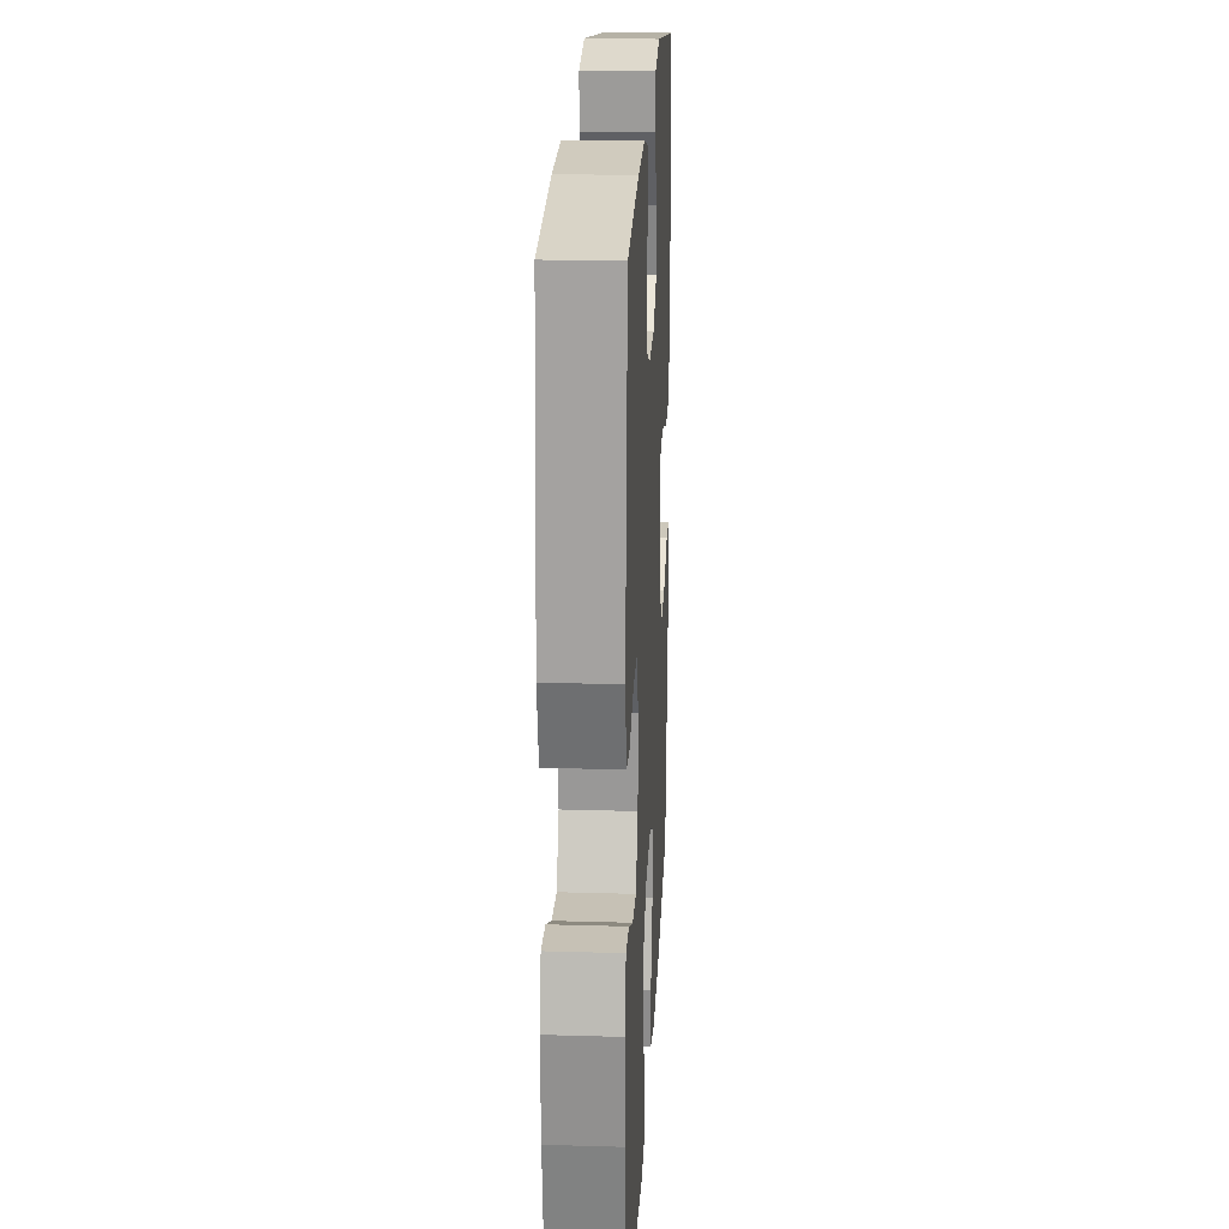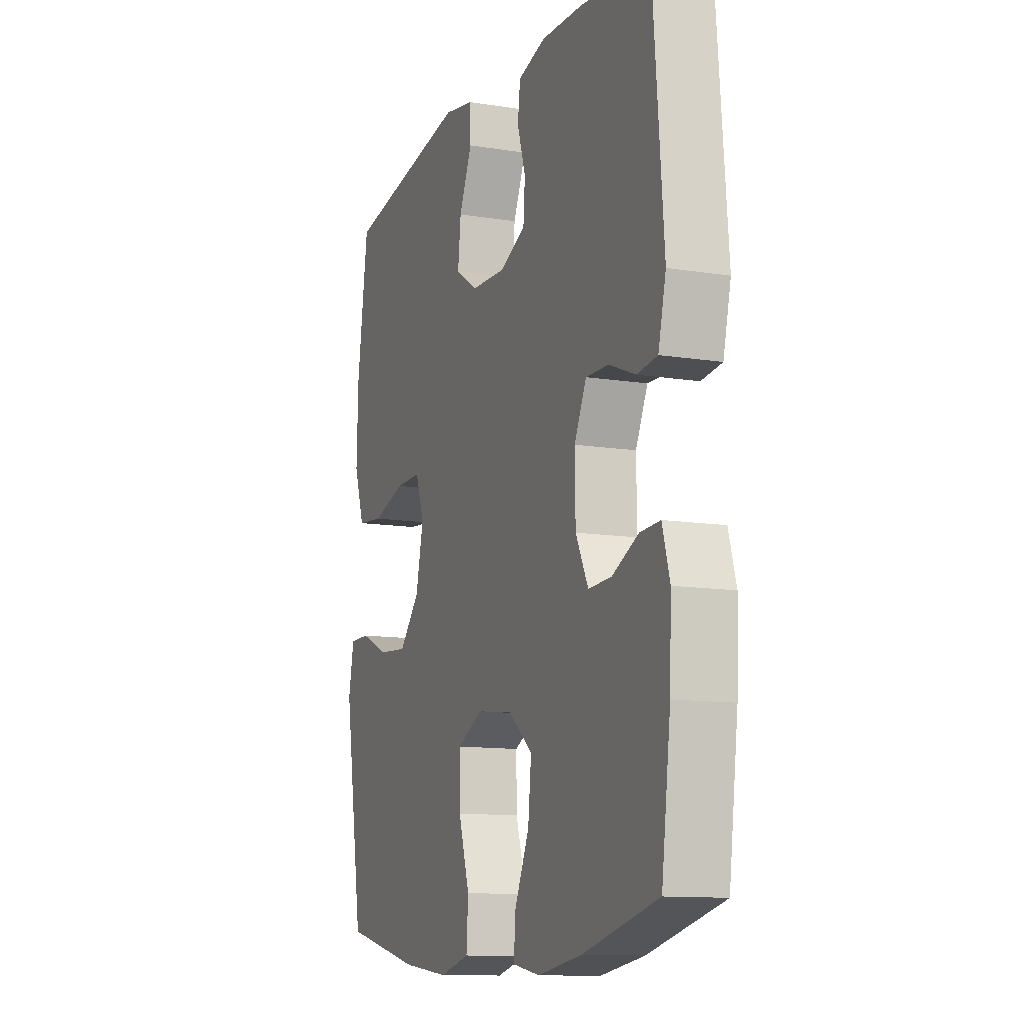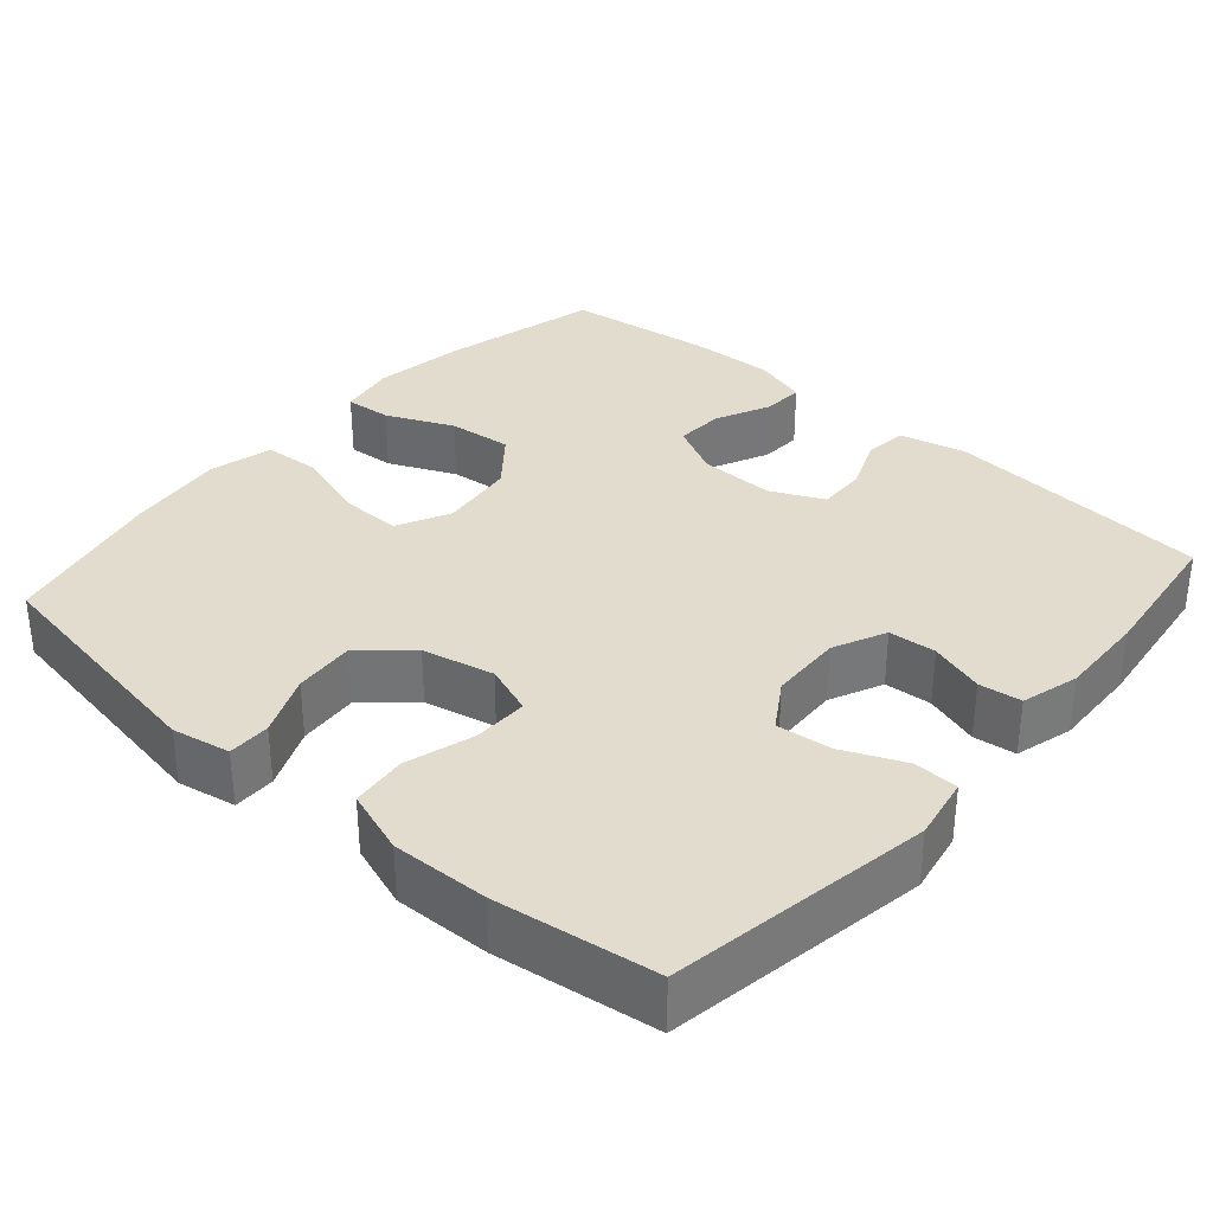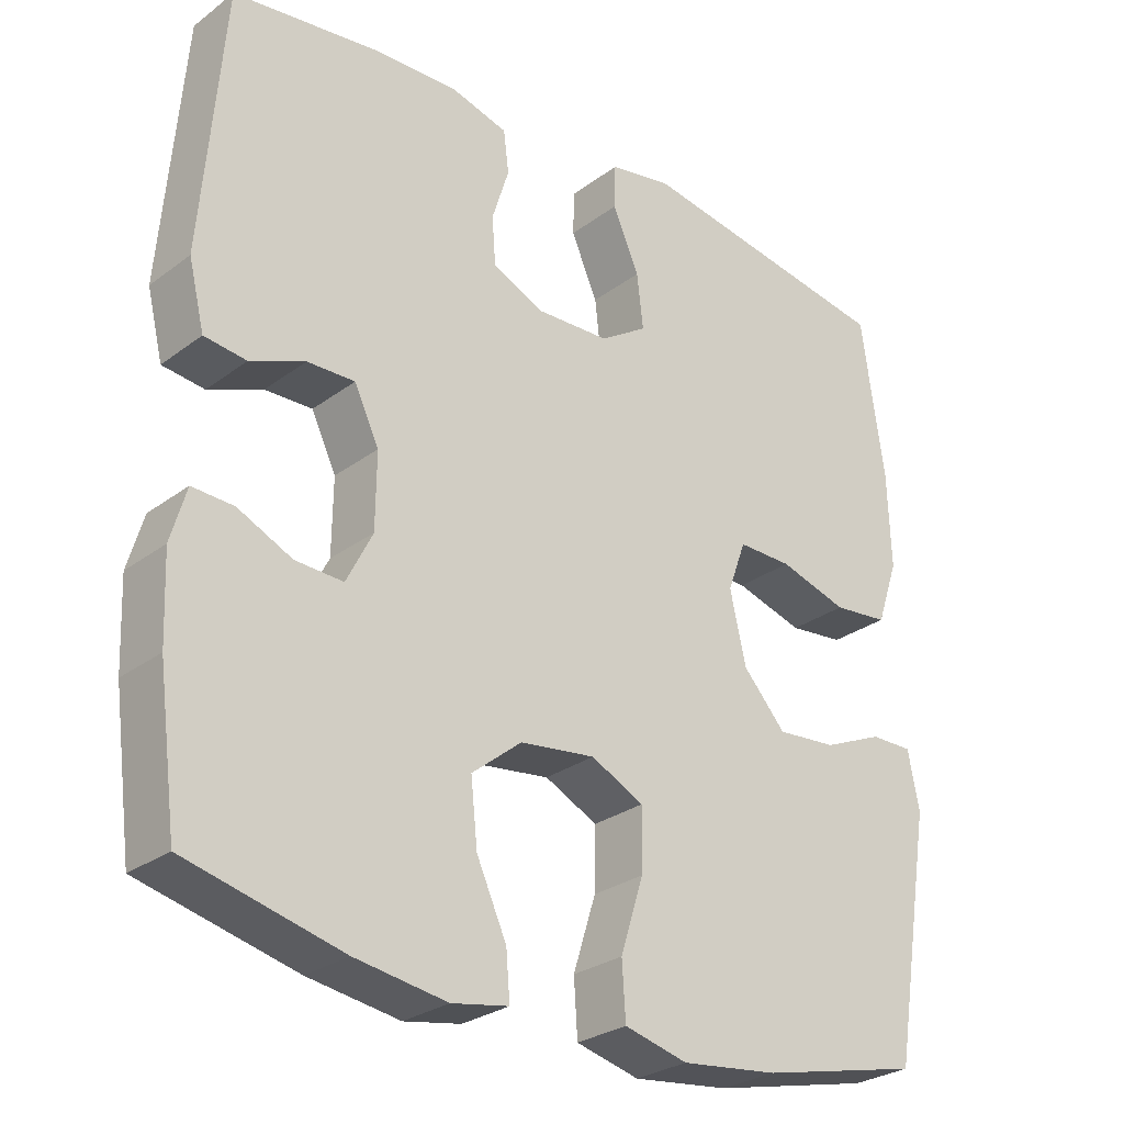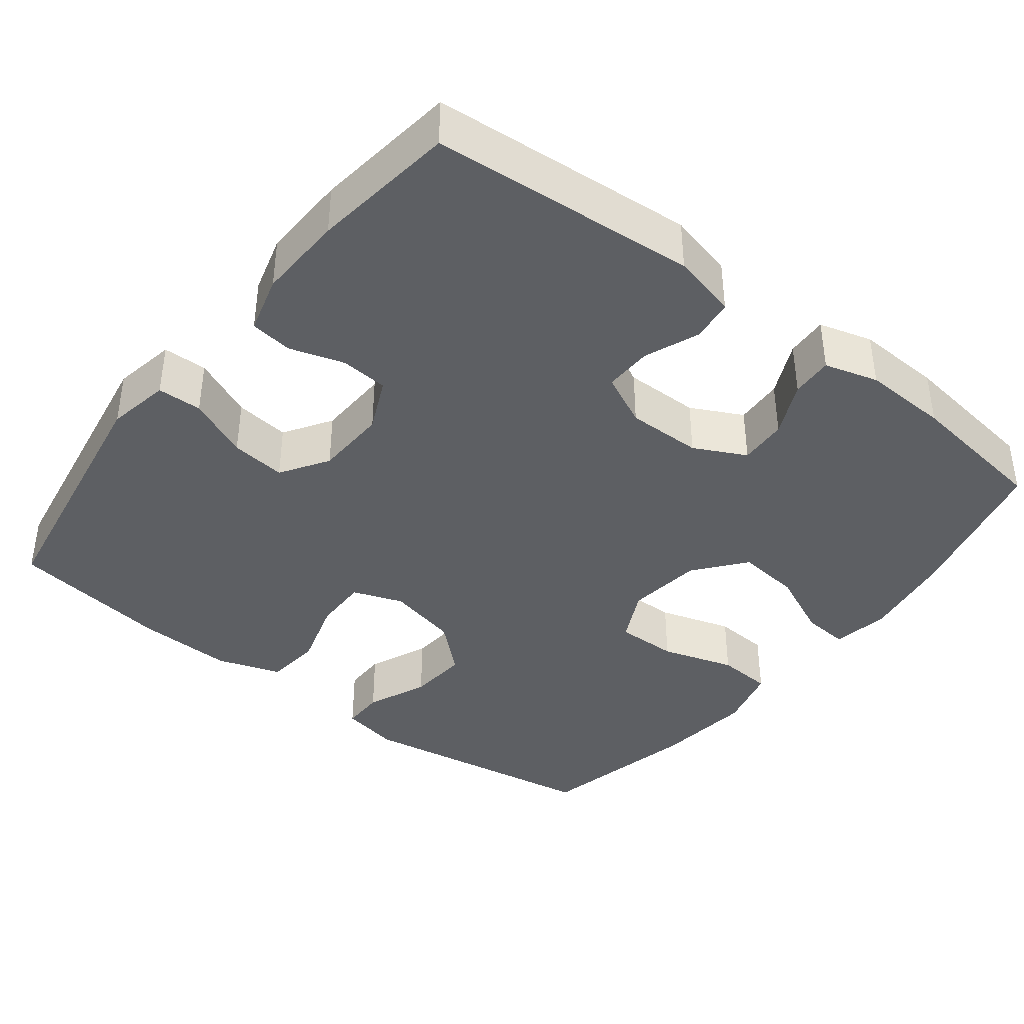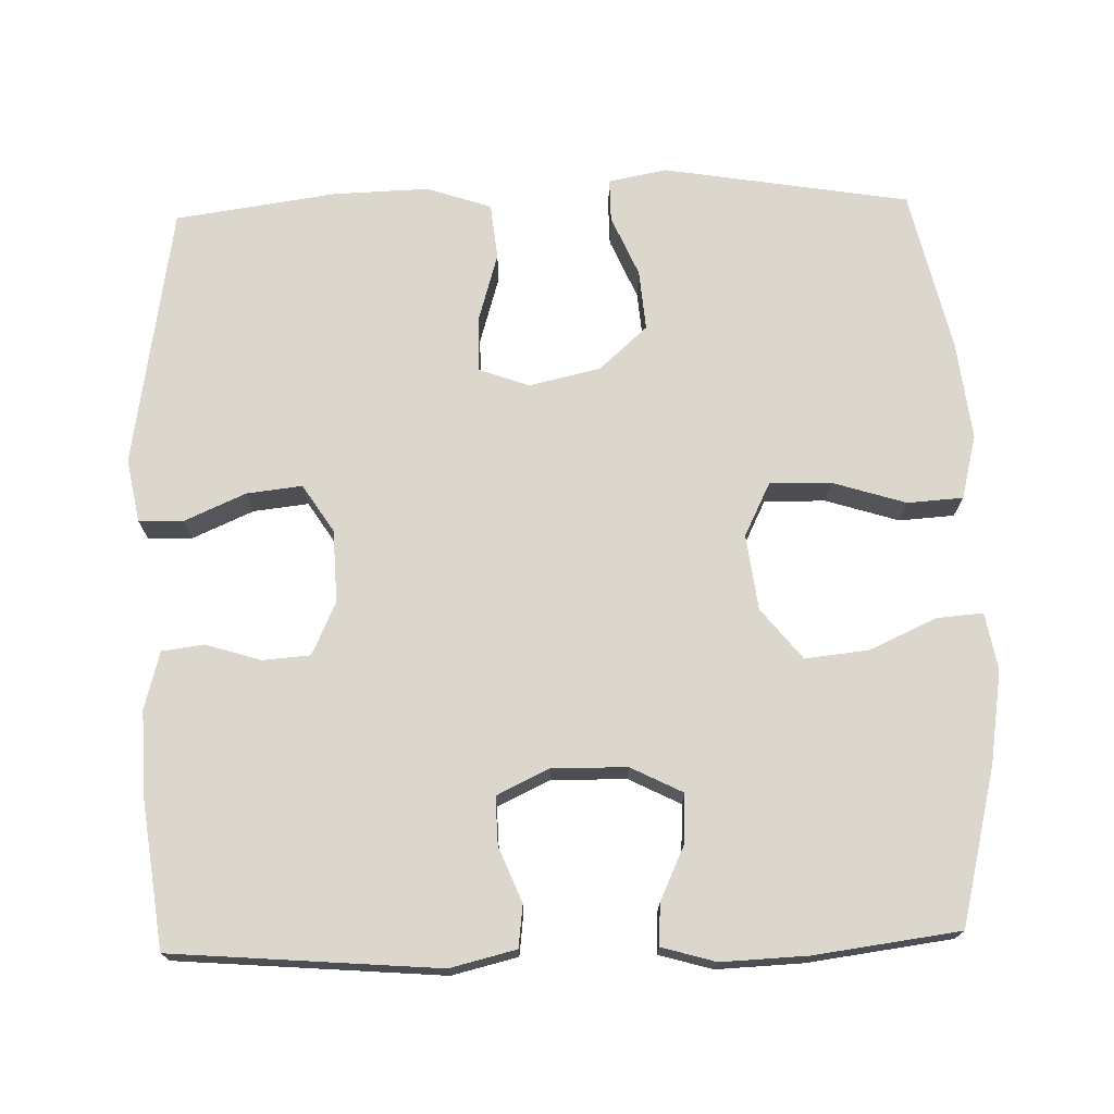
<metadata>
{"format":"obj","ext":"obj","renderer":"f3d","projection":"perspective","resolution":1024,"background":"white","views":[{"elev":21.5,"azim":93.0,"up":"+Z"},{"elev":-11.8,"azim":68.9,"up":"+Z"},{"elev":34.0,"azim":-48.8,"up":"+Y"},{"elev":-27.8,"azim":138.4,"up":"+Z"},{"elev":-40.0,"azim":52.1,"up":"+Y"},{"elev":72.9,"azim":88.4,"up":"+Y"}]}
</metadata>
<code>
o path4796
v 0.5325 0.0375 -0.2992
v 0.5373 0.0375 -0.1843
v 0.5166 0.0375 -0.1123
v 0.4607 0.0375 -0.1152
v 0.3878 0.0375 -0.1493
v 0.3232 0.0375 -0.1524
v 0.288 0.0375 -0.08292
v 0.2868 0.0375 0.0178
v 0.3203 0.0375 0.08776
v 0.3843 0.0375 0.08606
v 0.4576 0.0375 0.0563
v 0.5143 0.0375 0.06325
v 0.5358 0.0375 0.1515
v 0.5069 0.0375 0.5082
v 0.3127 0.0375 0.5333
v 0.196 0.0375 0.5376
v 0.1186 0.0375 0.5162
v 0.1114 0.0375 0.4593
v 0.1343 0.0375 0.386
v 0.1295 0.0375 0.3221
v 0.05864 0.0375 0.2895
v -0.03831 0.0375 0.2934
v -0.1019 0.0375 0.3344
v -0.09353 0.0375 0.4085
v -0.05757 0.0375 0.4905
v -0.05928 0.0375 0.5502
v -0.1436 0.0375 0.5661
v -0.4948 0.0375 0.5082
v -0.5254 0.0375 0.2931
v -0.5295 0.0375 0.1638
v -0.5001 0.0375 0.07798
v -0.4257 0.0375 0.07017
v -0.3333 0.0375 0.09772
v -0.2603 0.0375 0.0987
v -0.2358 0.0375 0.03151
v -0.2574 0.0375 -0.0642
v -0.315 0.0375 -0.1284
v -0.3957 0.0375 -0.1218
v -0.477 0.0375 -0.0867
v -0.5339 0.0375 -0.08635
v -0.549 0.0375 -0.1644
v -0.4948 0.0375 -0.4937
v -0.2768 0.0375 -0.5432
v -0.1463 0.0375 -0.5587
v -0.061 0.0375 -0.5371
v -0.05611 0.0375 -0.463
v -0.08676 0.0375 -0.3649
v -0.08812 0.0375 -0.2823
v -0.01686 0.0375 -0.2469
v 0.08444 0.0375 -0.2598
v 0.1517 0.0375 -0.3143
v 0.1428 0.0375 -0.3995
v 0.1024 0.0375 -0.4887
v 0.09723 0.0375 -0.551
v 0.1737 0.0375 -0.5649
v 0.2973 0.0375 -0.5456
v 0.5069 0.0375 -0.4937
v 0.5325 -0.0375 -0.2992
v 0.5373 -0.0375 -0.1843
v 0.5166 -0.0375 -0.1123
v 0.4607 -0.0375 -0.1152
v 0.3878 -0.0375 -0.1493
v 0.3232 -0.0375 -0.1524
v 0.288 -0.0375 -0.08292
v 0.2868 -0.0375 0.0178
v 0.3203 -0.0375 0.08776
v 0.3843 -0.0375 0.08606
v 0.4576 -0.0375 0.0563
v 0.5143 -0.0375 0.06325
v 0.5358 -0.0375 0.1515
v 0.5069 -0.0375 0.5082
v 0.3127 -0.0375 0.5333
v 0.196 -0.0375 0.5376
v 0.1186 -0.0375 0.5162
v 0.1114 -0.0375 0.4593
v 0.1343 -0.0375 0.386
v 0.1295 -0.0375 0.3221
v 0.05864 -0.0375 0.2895
v -0.03831 -0.0375 0.2934
v -0.1019 -0.0375 0.3344
v -0.09353 -0.0375 0.4085
v -0.05757 -0.0375 0.4905
v -0.05928 -0.0375 0.5502
v -0.1436 -0.0375 0.5661
v -0.4948 -0.0375 0.5082
v -0.5254 -0.0375 0.2931
v -0.5295 -0.0375 0.1638
v -0.5001 -0.0375 0.07798
v -0.4257 -0.0375 0.07017
v -0.3333 -0.0375 0.09772
v -0.2603 -0.0375 0.0987
v -0.2358 -0.0375 0.03151
v -0.2574 -0.0375 -0.0642
v -0.315 -0.0375 -0.1284
v -0.3957 -0.0375 -0.1218
v -0.477 -0.0375 -0.0867
v -0.5339 -0.0375 -0.08635
v -0.549 -0.0375 -0.1644
v -0.4948 -0.0375 -0.4937
v -0.2768 -0.0375 -0.5432
v -0.1463 -0.0375 -0.5587
v -0.061 -0.0375 -0.5371
v -0.05611 -0.0375 -0.463
v -0.08676 -0.0375 -0.3649
v -0.08812 -0.0375 -0.2823
v -0.01686 -0.0375 -0.2469
v 0.08444 -0.0375 -0.2598
v 0.1517 -0.0375 -0.3143
v 0.1428 -0.0375 -0.3995
v 0.1024 -0.0375 -0.4887
v 0.09723 -0.0375 -0.551
v 0.1737 -0.0375 -0.5649
v 0.2973 -0.0375 -0.5456
v 0.5069 -0.0375 -0.4937
v 0.5325 0.0375 -0.2992
v 0.5373 0.0375 -0.1843
v 0.5166 0.0375 -0.1123
v 0.5166 0.0375 -0.1123
v 0.5143 0.0375 0.06325
v 0.5143 0.0375 0.06325
v 0.5358 0.0375 0.1515
v 0.4607 0.0375 -0.1152
v 0.4576 0.0375 0.0563
v 0.5069 0.0375 -0.4937
v 0.5069 0.0375 -0.4937
v 0.5069 0.0375 0.5082
v 0.5069 0.0375 0.5082
v 0.3878 0.0375 -0.1493
v 0.3843 0.0375 0.08606
v 0.3127 0.0375 0.5333
v 0.2973 0.0375 -0.5456
v 0.3232 0.0375 -0.1524
v 0.3232 0.0375 -0.1524
v 0.3203 0.0375 0.08776
v 0.3203 0.0375 0.08776
v 0.288 0.0375 -0.08292
v 0.2868 0.0375 0.0178
v 0.196 0.0375 0.5376
v 0.1737 0.0375 -0.5649
v 0.1186 0.0375 0.5162
v 0.1186 0.0375 0.5162
v 0.09723 0.0375 -0.551
v 0.09723 0.0375 -0.551
v 0.1517 0.0375 -0.3143
v 0.1428 0.0375 -0.3995
v 0.08444 0.0375 -0.2598
v 0.1343 0.0375 0.386
v 0.1295 0.0375 0.3221
v 0.1295 0.0375 0.3221
v 0.1024 0.0375 -0.4887
v 0.1114 0.0375 0.4593
v 0.05864 0.0375 0.2895
v -0.01686 0.0375 -0.2469
v -0.03831 0.0375 0.2934
v -0.08812 0.0375 -0.2823
v -0.08812 0.0375 -0.2823
v -0.1019 0.0375 0.3344
v -0.1019 0.0375 0.3344
v -0.061 0.0375 -0.5371
v -0.061 0.0375 -0.5371
v -0.05611 0.0375 -0.463
v -0.08676 0.0375 -0.3649
v -0.09353 0.0375 0.4085
v -0.05757 0.0375 0.4905
v -0.05928 0.0375 0.5502
v -0.05928 0.0375 0.5502
v -0.1436 0.0375 0.5661
v -0.1463 0.0375 -0.5587
v -0.2768 0.0375 -0.5432
v -0.2358 0.0375 0.03151
v -0.2574 0.0375 -0.0642
v -0.2603 0.0375 0.0987
v -0.2603 0.0375 0.0987
v -0.315 0.0375 -0.1284
v -0.3333 0.0375 0.09772
v -0.3957 0.0375 -0.1218
v -0.4257 0.0375 0.07017
v -0.477 0.0375 -0.0867
v -0.4948 0.0375 -0.4937
v -0.4948 0.0375 -0.4937
v -0.5001 0.0375 0.07798
v -0.5001 0.0375 0.07798
v -0.4948 0.0375 0.5082
v -0.4948 0.0375 0.5082
v -0.5339 0.0375 -0.08635
v -0.5339 0.0375 -0.08635
v -0.5295 0.0375 0.1638
v -0.5254 0.0375 0.2931
v -0.549 0.0375 -0.1644
v 0.5325 -0.0375 -0.2992
v 0.5373 -0.0375 -0.1843
v 0.5166 -0.0375 -0.1123
v 0.5166 -0.0375 -0.1123
v 0.5143 -0.0375 0.06325
v 0.5143 -0.0375 0.06325
v 0.5358 -0.0375 0.1515
v 0.4607 -0.0375 -0.1152
v 0.4576 -0.0375 0.0563
v 0.5069 -0.0375 -0.4937
v 0.5069 -0.0375 -0.4937
v 0.5069 -0.0375 0.5082
v 0.5069 -0.0375 0.5082
v 0.3878 -0.0375 -0.1493
v 0.3843 -0.0375 0.08606
v 0.3127 -0.0375 0.5333
v 0.2973 -0.0375 -0.5456
v 0.3232 -0.0375 -0.1524
v 0.3232 -0.0375 -0.1524
v 0.3203 -0.0375 0.08776
v 0.3203 -0.0375 0.08776
v 0.288 -0.0375 -0.08292
v 0.2868 -0.0375 0.0178
v 0.196 -0.0375 0.5376
v 0.1737 -0.0375 -0.5649
v 0.1186 -0.0375 0.5162
v 0.1186 -0.0375 0.5162
v 0.09723 -0.0375 -0.551
v 0.09723 -0.0375 -0.551
v 0.1517 -0.0375 -0.3143
v 0.1428 -0.0375 -0.3995
v 0.08444 -0.0375 -0.2598
v 0.1343 -0.0375 0.386
v 0.1295 -0.0375 0.3221
v 0.1295 -0.0375 0.3221
v 0.1024 -0.0375 -0.4887
v 0.1114 -0.0375 0.4593
v 0.05864 -0.0375 0.2895
v -0.01686 -0.0375 -0.2469
v -0.03831 -0.0375 0.2934
v -0.08812 -0.0375 -0.2823
v -0.08812 -0.0375 -0.2823
v -0.1019 -0.0375 0.3344
v -0.1019 -0.0375 0.3344
v -0.061 -0.0375 -0.5371
v -0.061 -0.0375 -0.5371
v -0.05611 -0.0375 -0.463
v -0.08676 -0.0375 -0.3649
v -0.09353 -0.0375 0.4085
v -0.05757 -0.0375 0.4905
v -0.05928 -0.0375 0.5502
v -0.05928 -0.0375 0.5502
v -0.1436 -0.0375 0.5661
v -0.1463 -0.0375 -0.5587
v -0.2768 -0.0375 -0.5432
v -0.2358 -0.0375 0.03151
v -0.2574 -0.0375 -0.0642
v -0.2603 -0.0375 0.0987
v -0.2603 -0.0375 0.0987
v -0.315 -0.0375 -0.1284
v -0.3333 -0.0375 0.09772
v -0.3957 -0.0375 -0.1218
v -0.4257 -0.0375 0.07017
v -0.477 -0.0375 -0.0867
v -0.4948 -0.0375 -0.4937
v -0.4948 -0.0375 -0.4937
v -0.5001 -0.0375 0.07798
v -0.5001 -0.0375 0.07798
v -0.4948 -0.0375 0.5082
v -0.4948 -0.0375 0.5082
v -0.5339 -0.0375 -0.08635
v -0.5339 -0.0375 -0.08635
v -0.5295 -0.0375 0.1638
v -0.5254 -0.0375 0.2931
v -0.549 -0.0375 -0.1644
f 214 225 217
f 190 207 219
f 249 230 246
f 236 243 234
f 203 191 197
f 204 205 209
f 250 232 263
f 228 245 246
f 262 250 263
f 238 239 242
f 221 212 228
f 211 212 221
f 190 206 199
f 212 245 228
f 250 262 252
f 252 262 256
f 242 239 240
f 207 221 219
f 254 249 251
f 213 222 205
f 228 246 230
f 251 253 264
f 247 232 250
f 237 243 236
f 264 253 260
f 196 205 204
f 237 249 244
f 222 223 205
f 206 190 219
f 245 227 229
f 219 220 206
f 207 190 203
f 206 220 214
f 211 221 207
f 205 223 209
f 214 220 225
f 198 196 204
f 263 232 258
f 215 226 213
f 222 213 226
f 258 232 238
f 205 196 201
f 194 196 198
f 254 251 264
f 227 209 223
f 197 191 192
f 212 227 245
f 258 238 242
f 209 227 212
f 245 229 247
f 244 249 254
f 232 247 229
f 191 203 190
f 243 237 244
f 230 249 237
f 1 2 59 58
f 2 118 193 59
f 120 13 70 195
f 3 4 61 60
f 11 12 69 68
f 125 1 58 200
f 13 127 202 70
f 4 5 62 61
f 10 11 68 67
f 14 15 72 71
f 56 57 114 113
f 5 133 208 62
f 135 10 67 210
f 6 7 64 63
f 8 9 66 65
f 15 16 73 72
f 55 56 113 112
f 7 8 65 64
f 16 141 216 73
f 143 55 112 218
f 51 52 109 108
f 50 51 108 107
f 19 149 224 76
f 53 54 111 110
f 52 53 110 109
f 18 19 76 75
f 17 18 75 74
f 20 21 78 77
f 49 50 107 106
f 21 22 79 78
f 156 49 106 231
f 22 158 233 79
f 160 46 103 235
f 46 47 104 103
f 24 25 82 81
f 25 166 241 82
f 26 27 84 83
f 44 45 102 101
f 47 48 105 104
f 23 24 81 80
f 43 44 101 100
f 35 36 93 92
f 173 35 92 248
f 36 37 94 93
f 33 34 91 90
f 37 38 95 94
f 32 33 90 89
f 38 39 96 95
f 180 43 100 255
f 182 32 89 257
f 27 184 259 84
f 39 186 261 96
f 30 31 88 87
f 29 30 87 86
f 28 29 86 85
f 41 42 99 98
f 40 41 98 97
f 139 142 150
f 115 144 132
f 174 171 155
f 161 159 168
f 128 122 116
f 129 134 130
f 175 188 157
f 153 171 170
f 187 188 175
f 163 167 164
f 146 153 137
f 136 146 137
f 115 124 131
f 137 153 170
f 175 177 187
f 177 181 187
f 167 165 164
f 132 144 146
f 179 176 174
f 138 130 147
f 153 155 171
f 176 189 178
f 172 175 157
f 162 161 168
f 189 185 178
f 121 129 130
f 162 169 174
f 147 130 148
f 131 144 115
f 170 154 152
f 144 131 145
f 132 128 115
f 131 139 145
f 136 132 146
f 130 134 148
f 139 150 145
f 123 129 121
f 188 183 157
f 140 138 151
f 147 151 138
f 183 163 157
f 130 126 121
f 119 123 121
f 179 189 176
f 152 148 134
f 122 117 116
f 137 170 152
f 183 167 163
f 134 137 152
f 170 172 154
f 169 179 174
f 157 154 172
f 116 115 128
f 168 169 162
f 155 162 174

</code>
